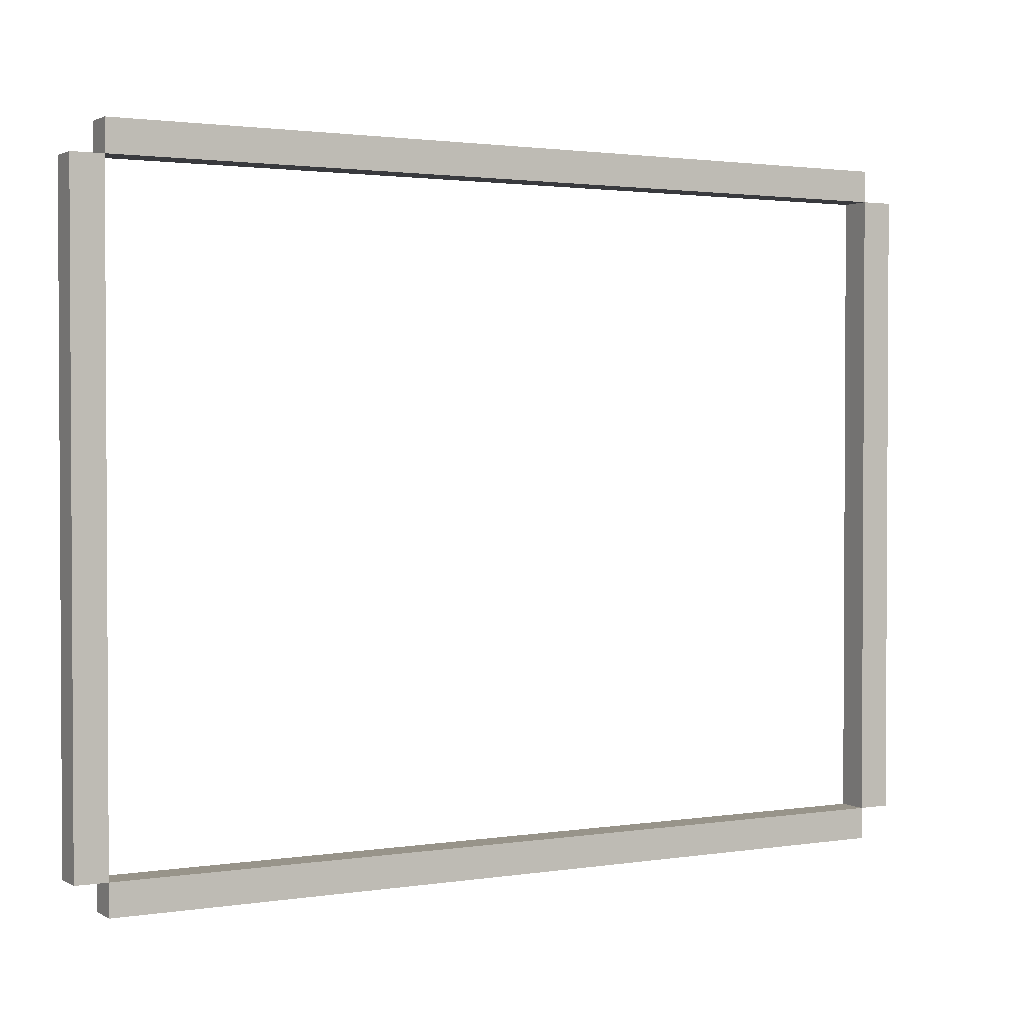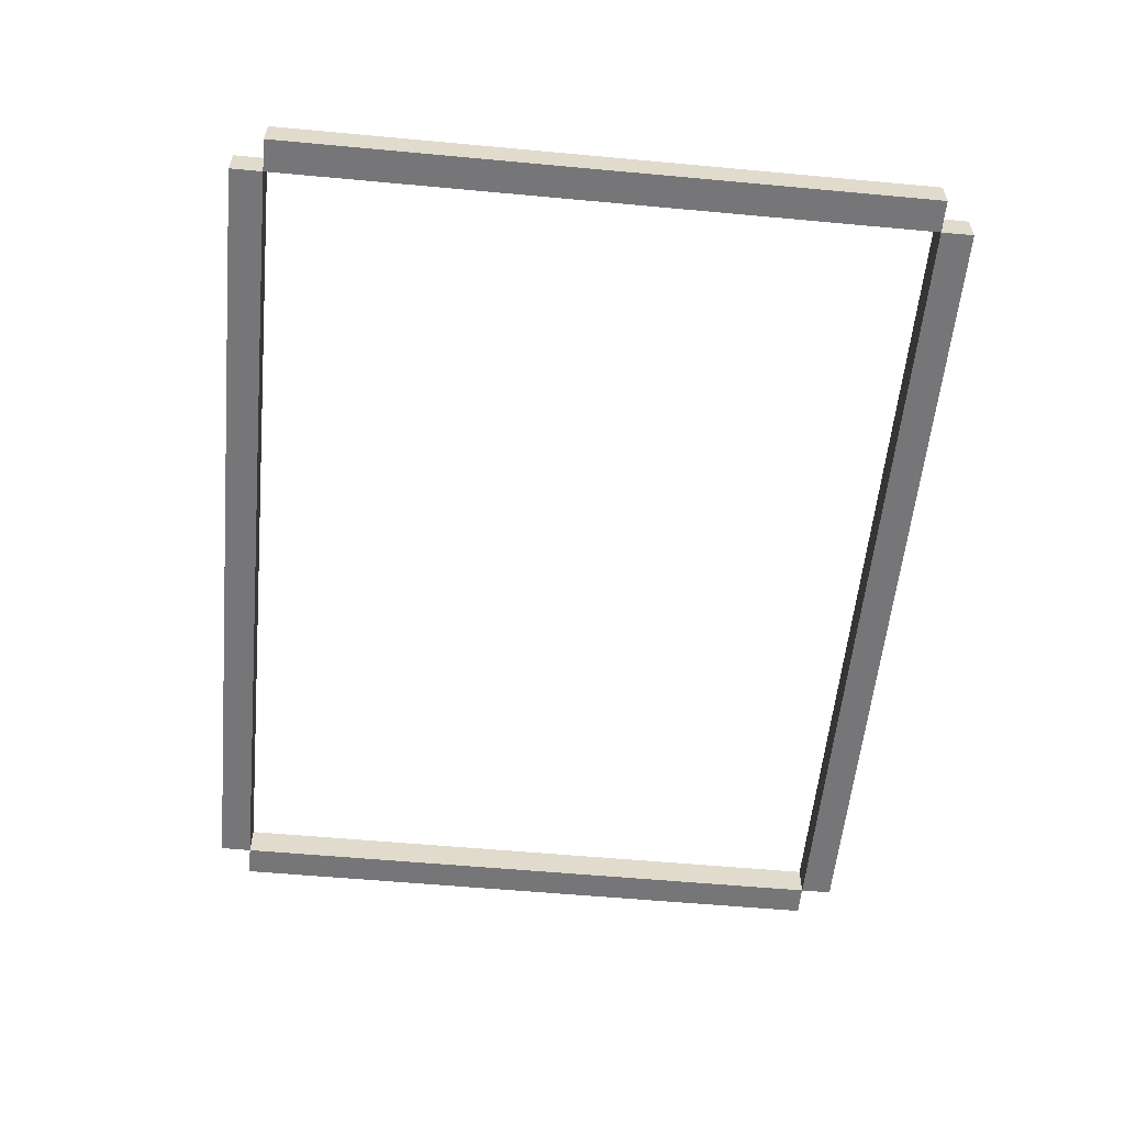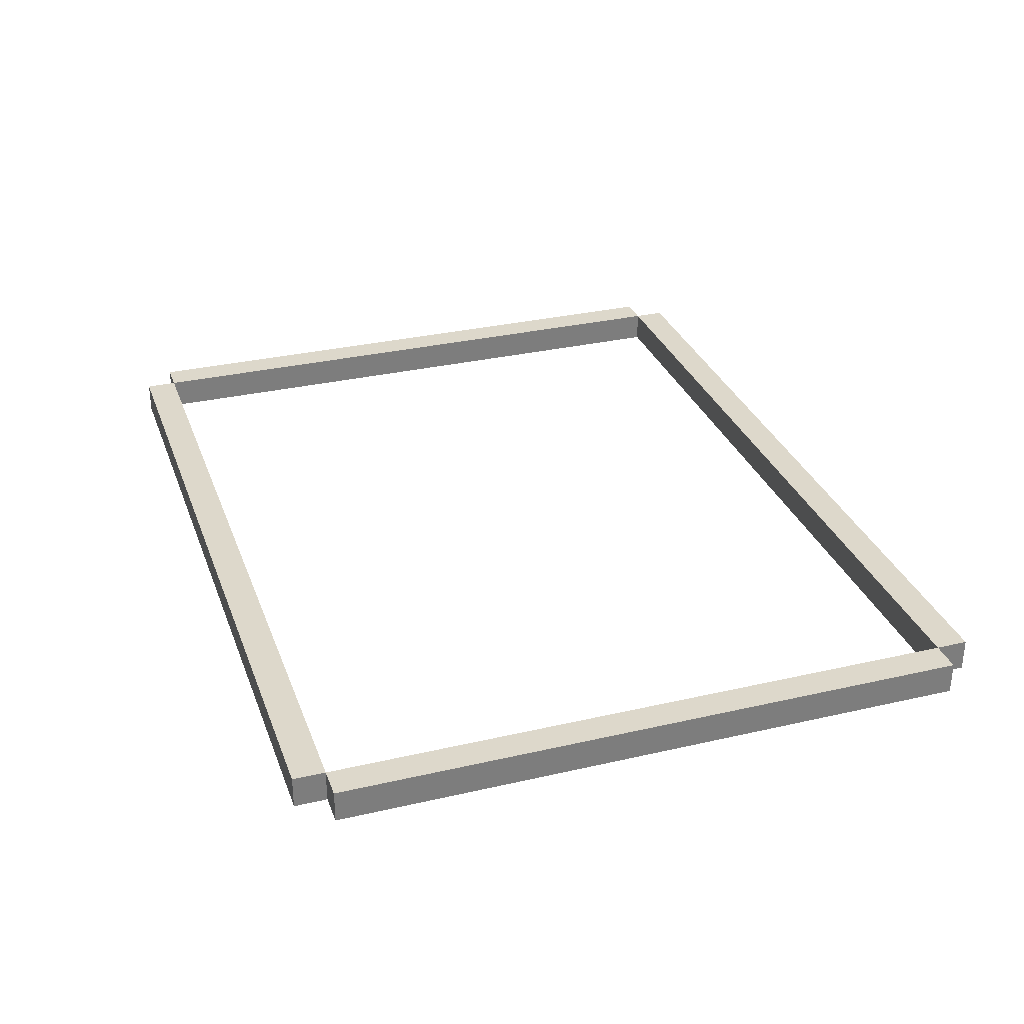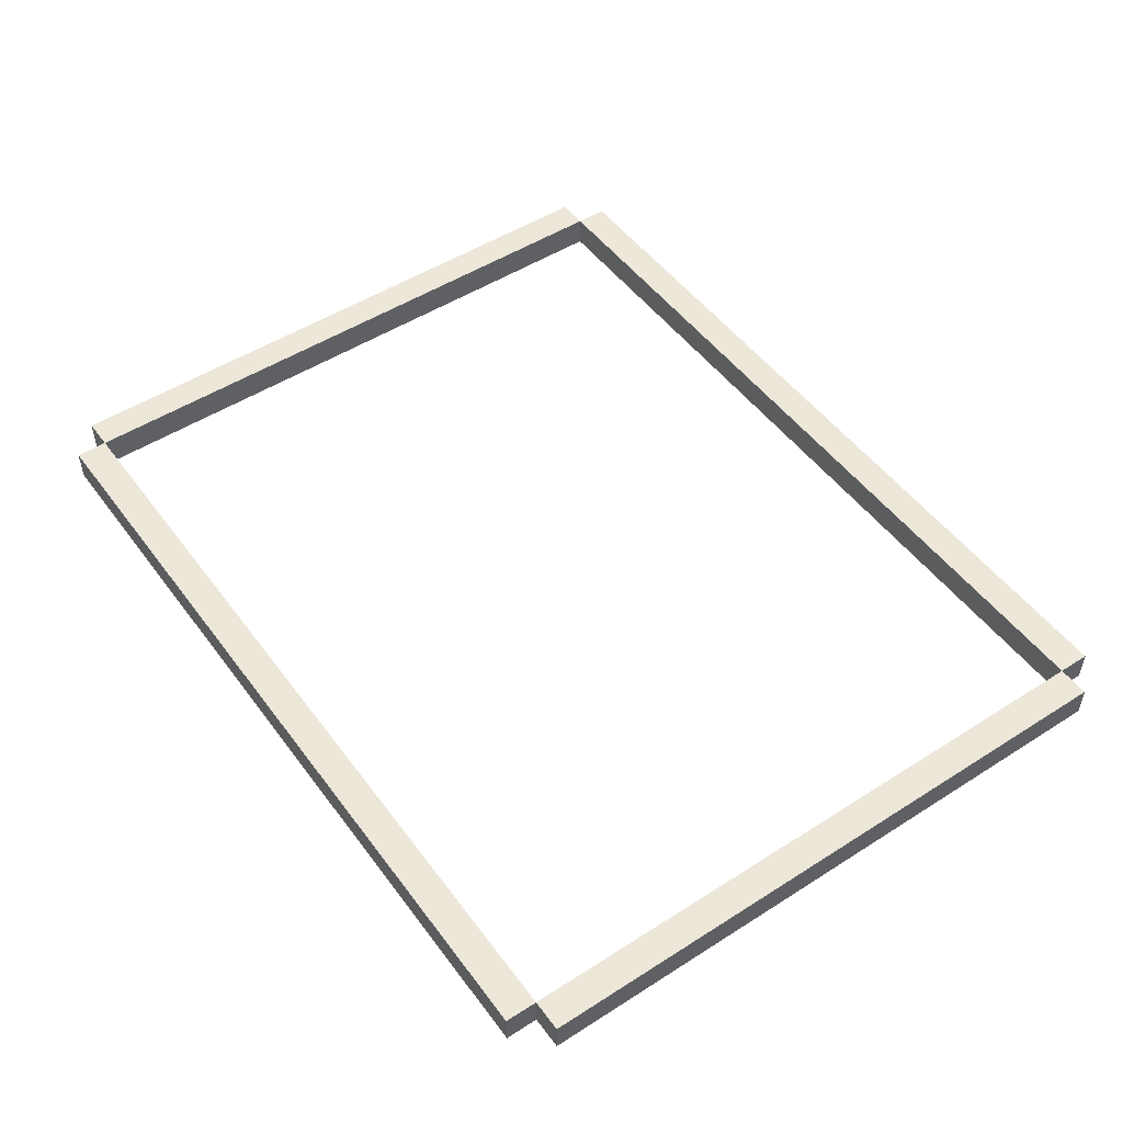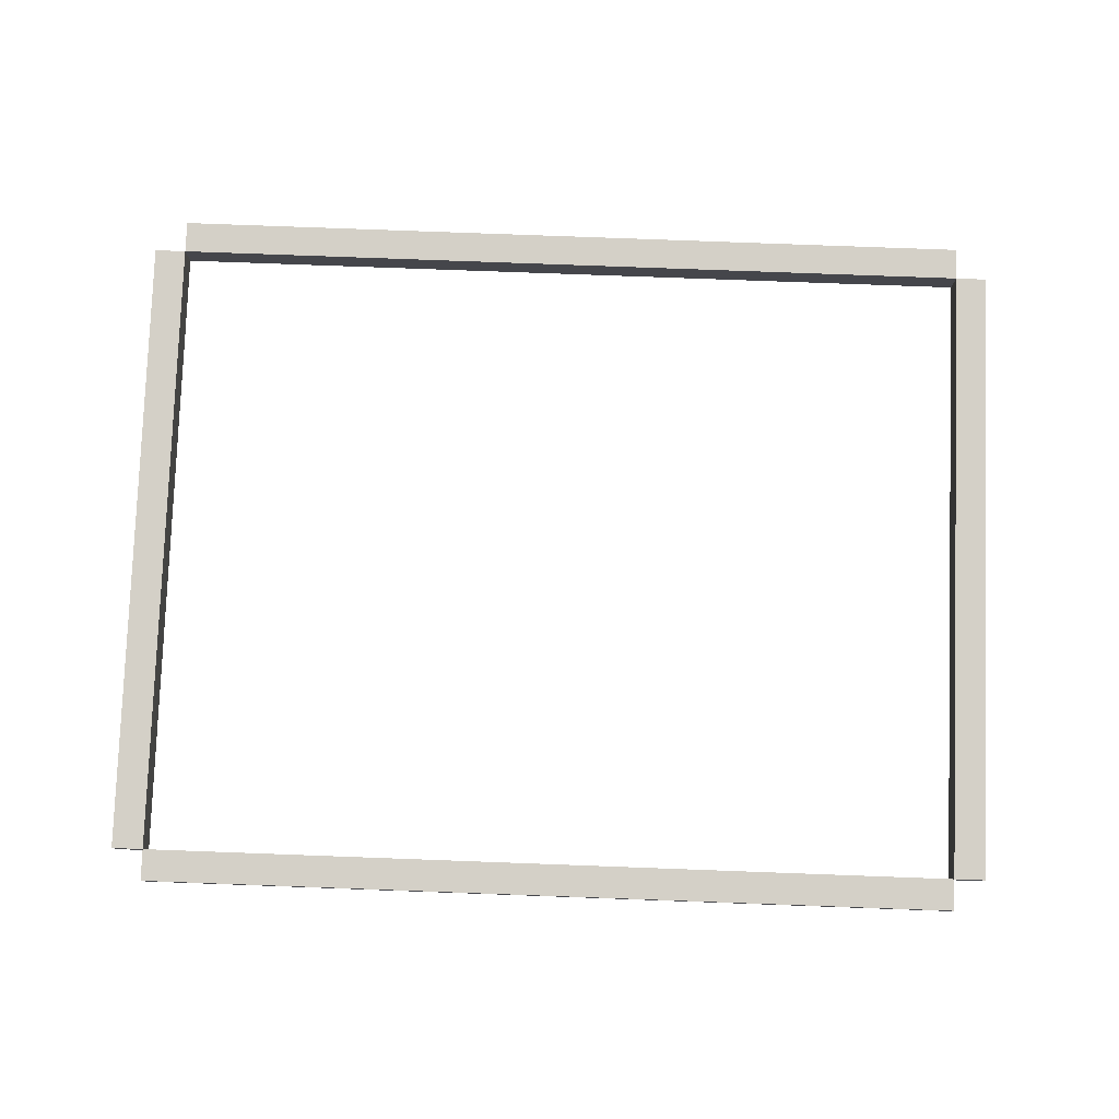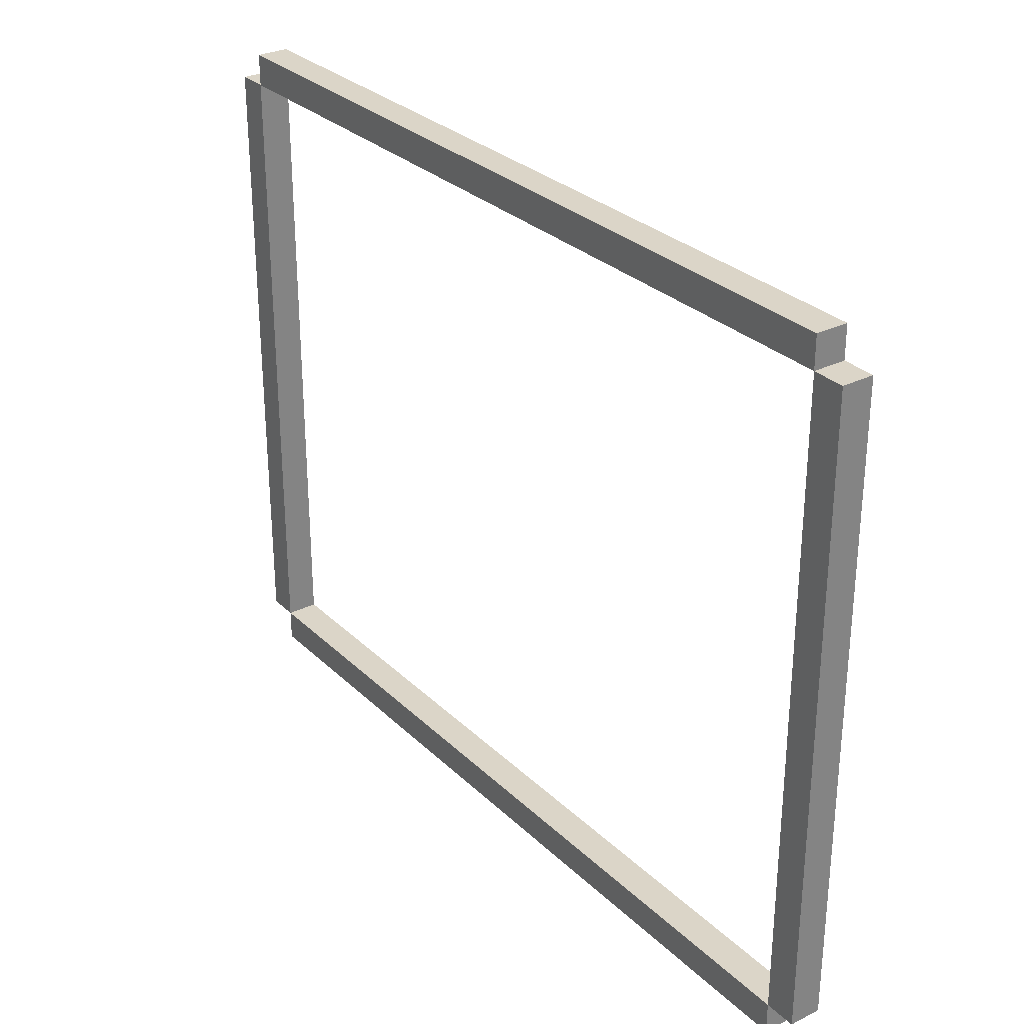
<metadata>
{"format":"obj","ext":"obj","renderer":"f3d","projection":"perspective","resolution":1024,"background":"white","views":[{"elev":1.8,"azim":150.8,"up":"+Z"},{"elev":-56.9,"azim":-95.5,"up":"+Y"},{"elev":31.1,"azim":71.7,"up":"+Y"},{"elev":50.0,"azim":54.9,"up":"+Y"},{"elev":79.9,"azim":2.1,"up":"+Y"},{"elev":29.5,"azim":-126.2,"up":"+Z"}]}
</metadata>
<code>
v -12 0 6
v -12 0 -14
v -12 1 6
v -12 1 -14
v -11 0 7
v -11 0 6
v -11 0 -14
v -11 0 -15
v -11 1 7
v -11 1 6
v -11 1 -14
v -11 1 -15
v 15 0 6
v 15 0 -14
v 15 1 6
v 15 1 -14
v -11 0 6
v -11 0 -14
v -11 1 6
v -11 1 -14
v 15 0 7
v 15 0 6
v 15 0 -14
v 15 0 -15
v 15 1 7
v 15 1 6
v 15 1 -14
v 15 1 -15
v 16 0 6
v 16 0 -14
v 16 1 6
v 16 1 -14
v -11 0 7
v -11 1 7
v 15 0 7
v 15 1 7
v -12 0 6
v -12 1 6
v -11 0 6
v -11 1 6
v 15 0 6
v 15 1 6
v 16 0 6
v 16 1 6
v -11 0 -14
v -11 1 -14
v 15 0 -14
v 15 1 -14
v -11 0 6
v -11 1 6
v 15 0 6
v 15 1 6
v -12 0 -14
v -12 1 -14
v -11 0 -14
v -11 1 -14
v 15 0 -14
v 15 1 -14
v 16 0 -14
v 16 1 -14
v -11 0 -15
v -11 1 -15
v 15 0 -15
v 15 1 -15
v -11 0 7
v 15 0 7
v -12 0 6
v -11 0 6
v 15 0 6
v 16 0 6
v -12 0 -14
v -11 0 -14
v 15 0 -14
v 16 0 -14
v -11 0 -15
v 15 0 -15
v -11 1 7
v 15 1 7
v -12 1 6
v -11 1 6
v 15 1 6
v 16 1 6
v -12 1 -14
v -11 1 -14
v 15 1 -14
v 16 1 -14
v -11 1 -15
v 15 1 -15
f 3 2 1
f 4 2 3
f 9 6 5
f 10 6 9
f 11 8 7
f 12 8 11
f 15 14 13
f 16 14 15
f 17 18 19
f 19 18 20
f 21 22 25
f 25 22 26
f 23 24 27
f 27 24 28
f 29 30 31
f 31 30 32
f 35 34 33
f 36 34 35
f 39 38 37
f 40 38 39
f 43 42 41
f 44 42 43
f 47 46 45
f 48 46 47
f 49 50 51
f 51 50 52
f 53 54 55
f 55 54 56
f 57 58 59
f 59 58 60
f 61 62 63
f 63 62 64
f 68 66 65
f 69 66 68
f 71 68 67
f 72 68 71
f 73 70 69
f 74 70 73
f 75 73 72
f 76 73 75
f 77 78 80
f 80 78 81
f 79 80 83
f 83 80 84
f 81 82 85
f 85 82 86
f 84 85 87
f 87 85 88

</code>
